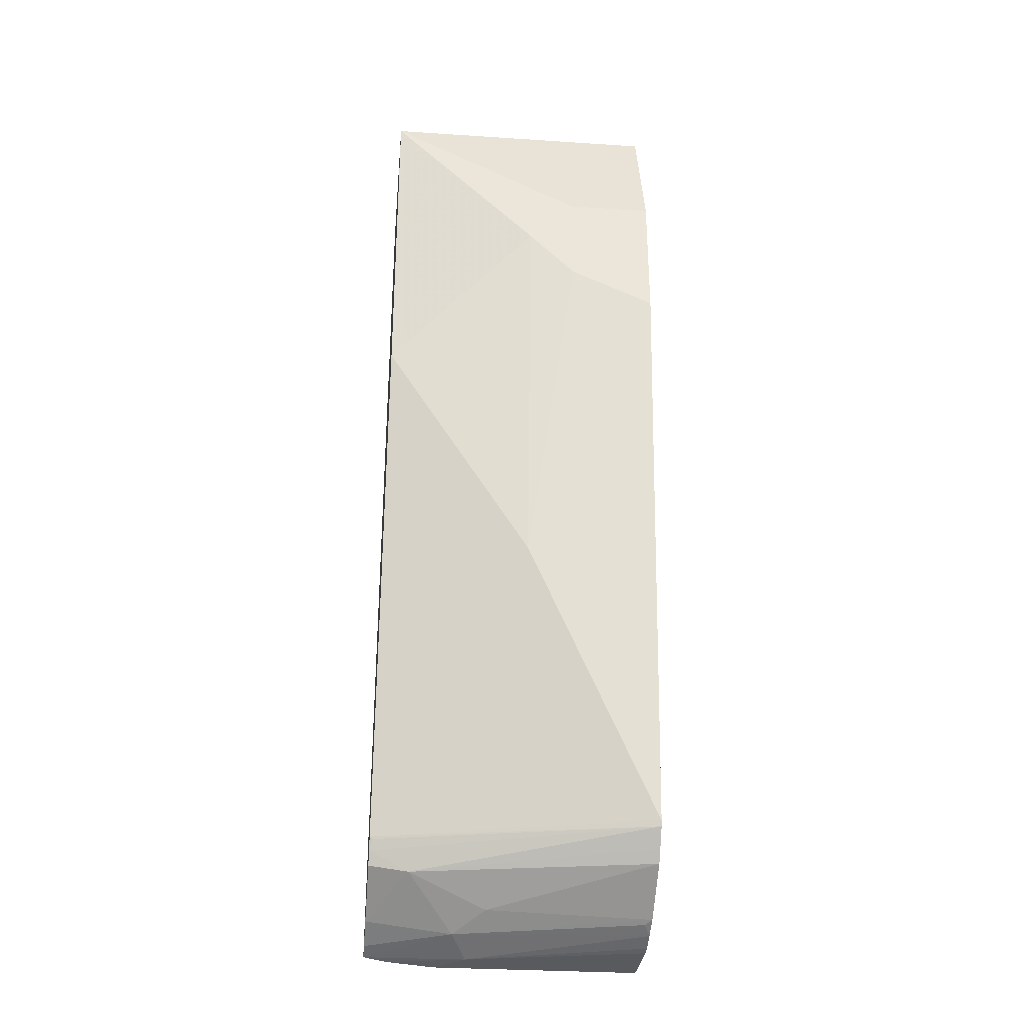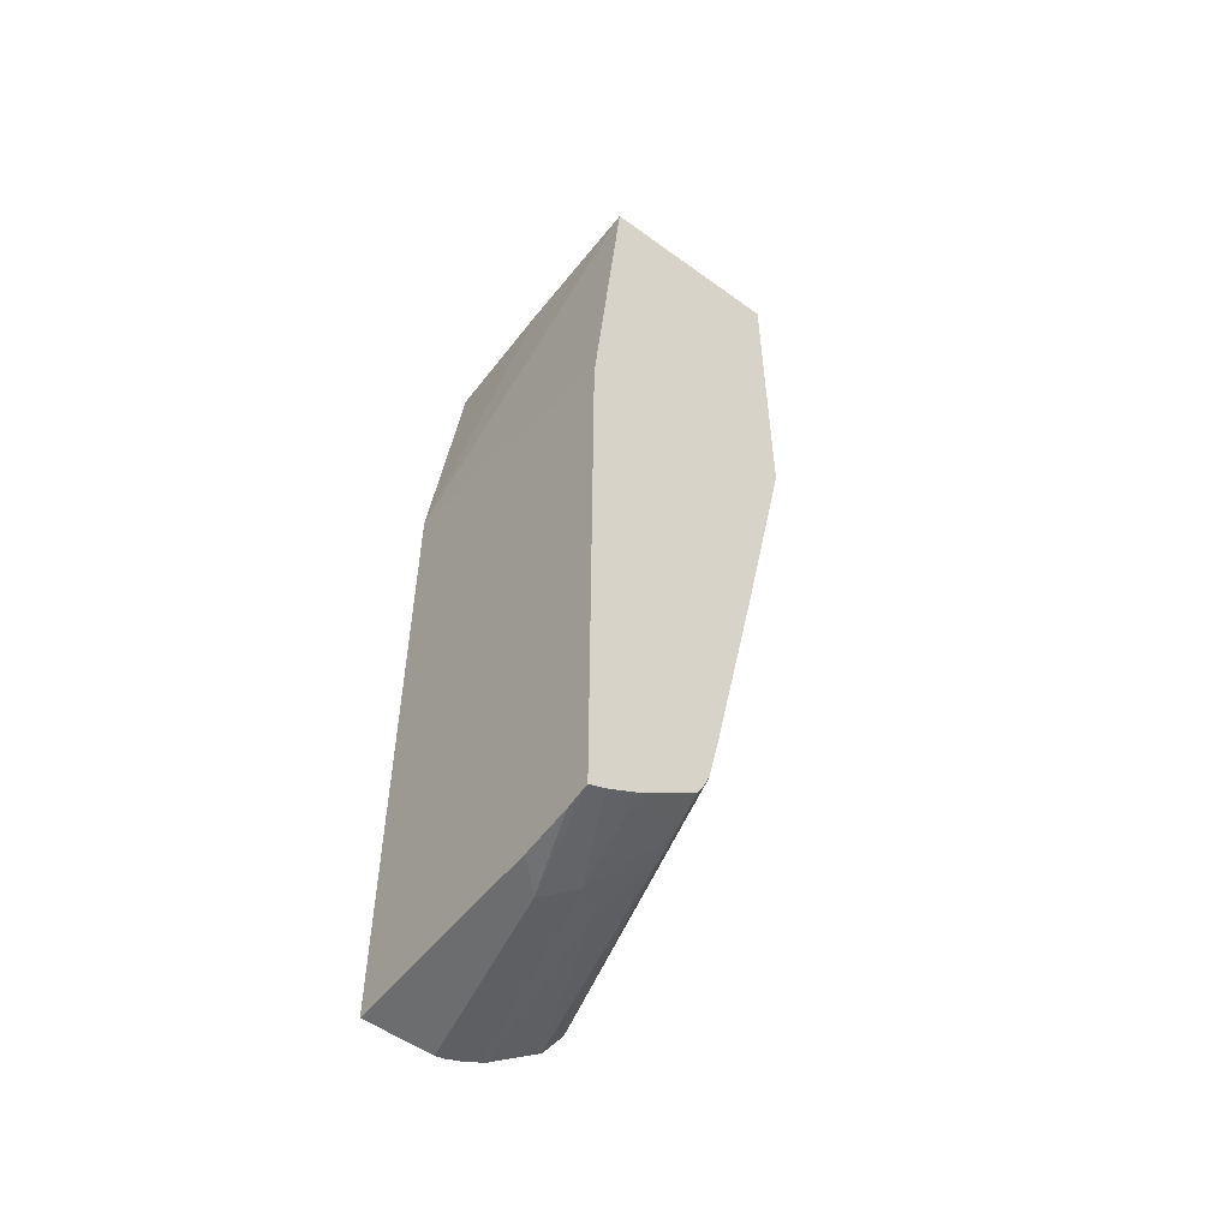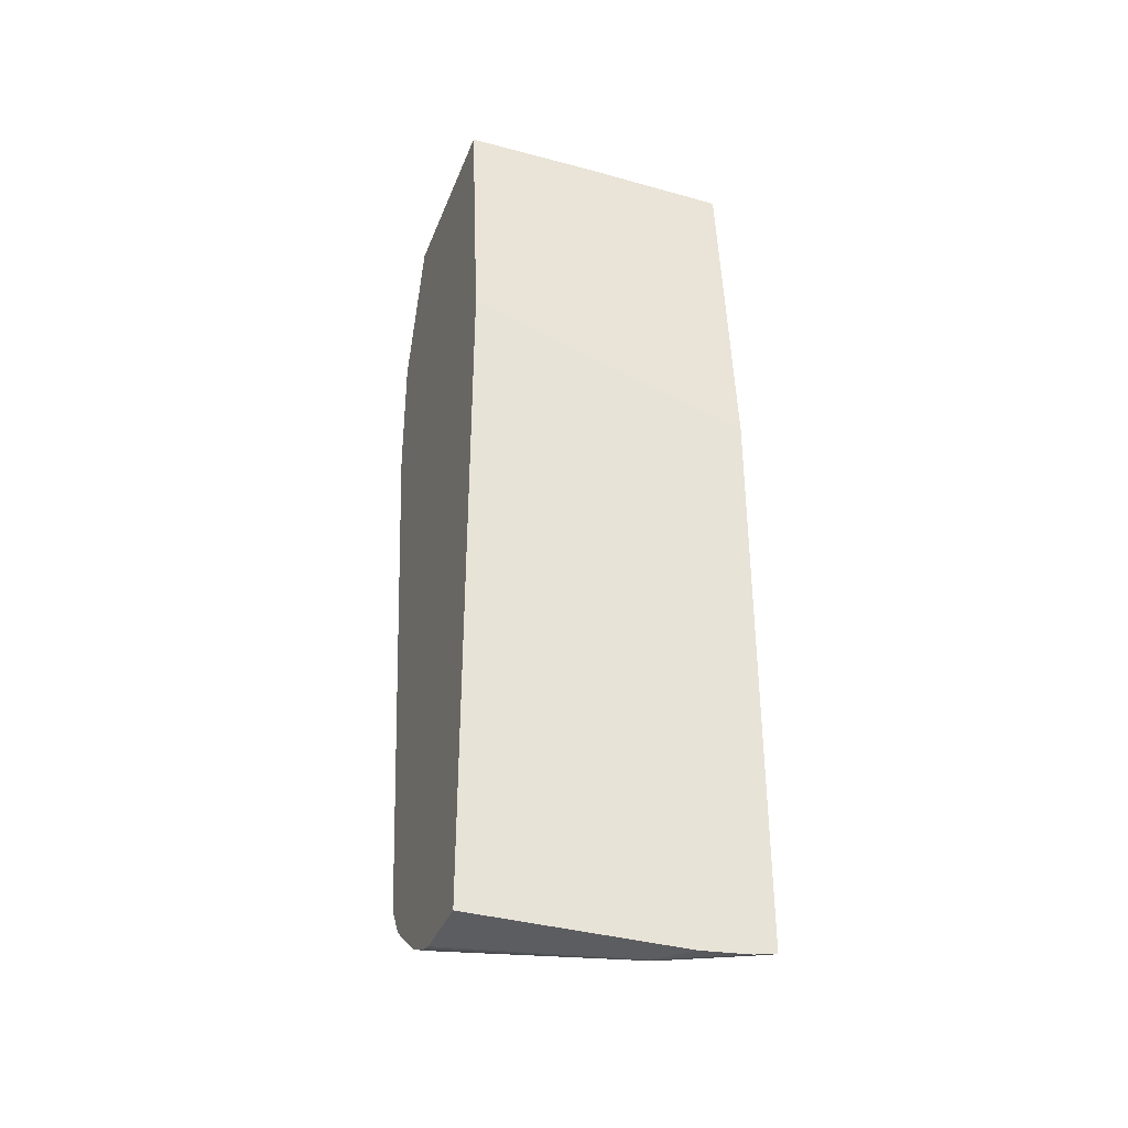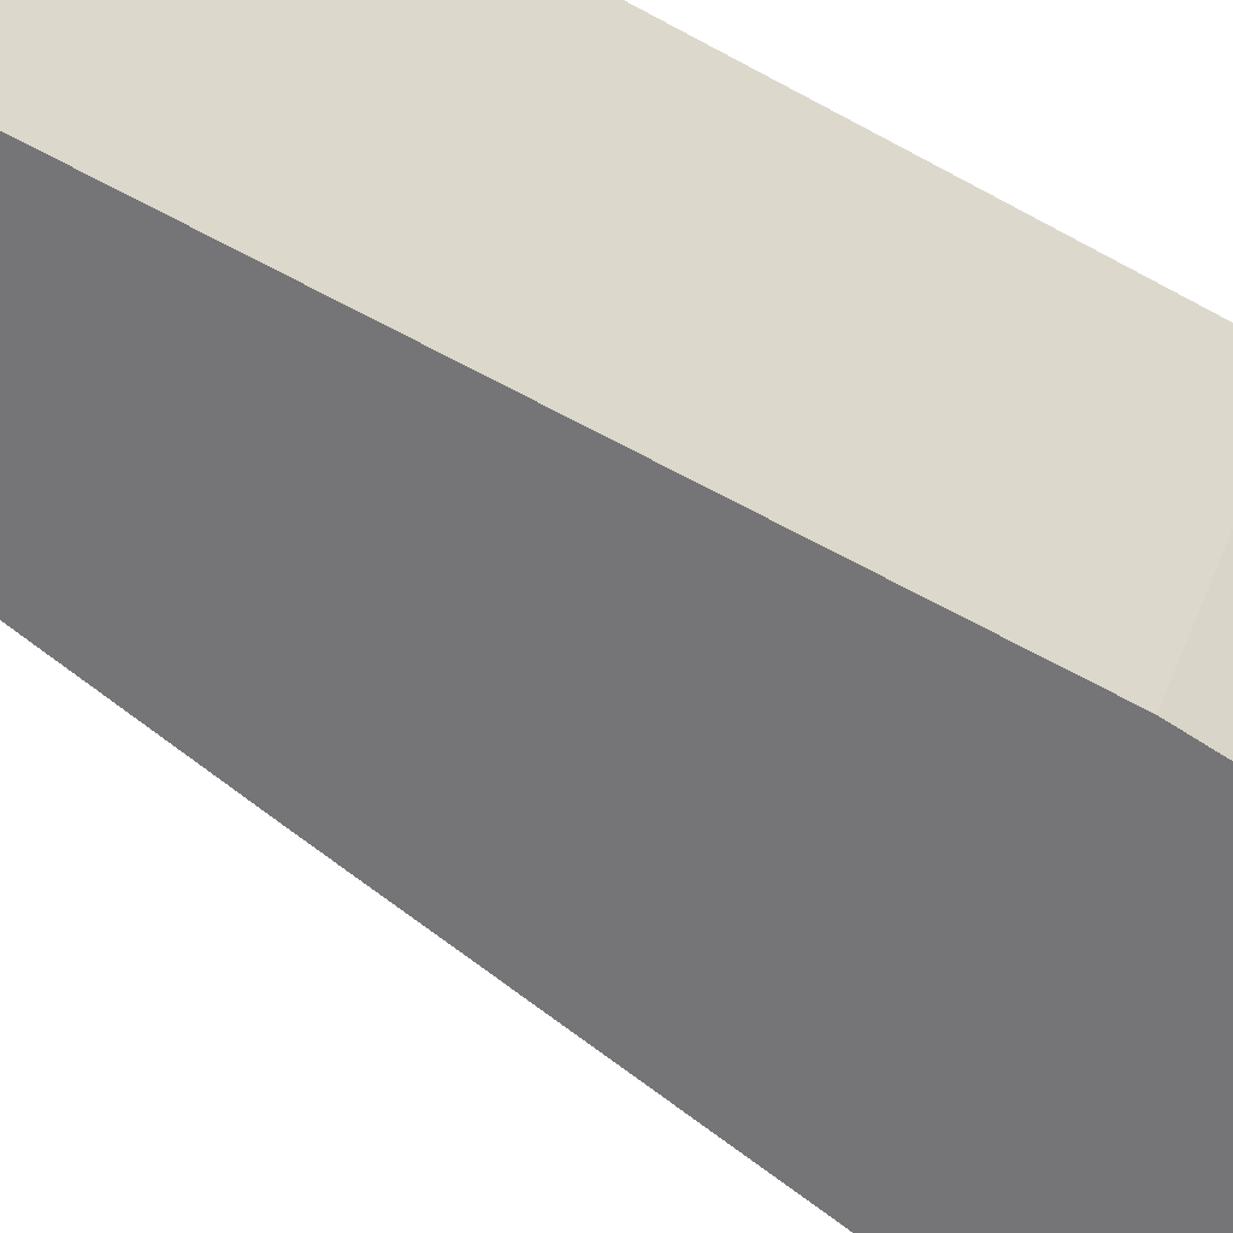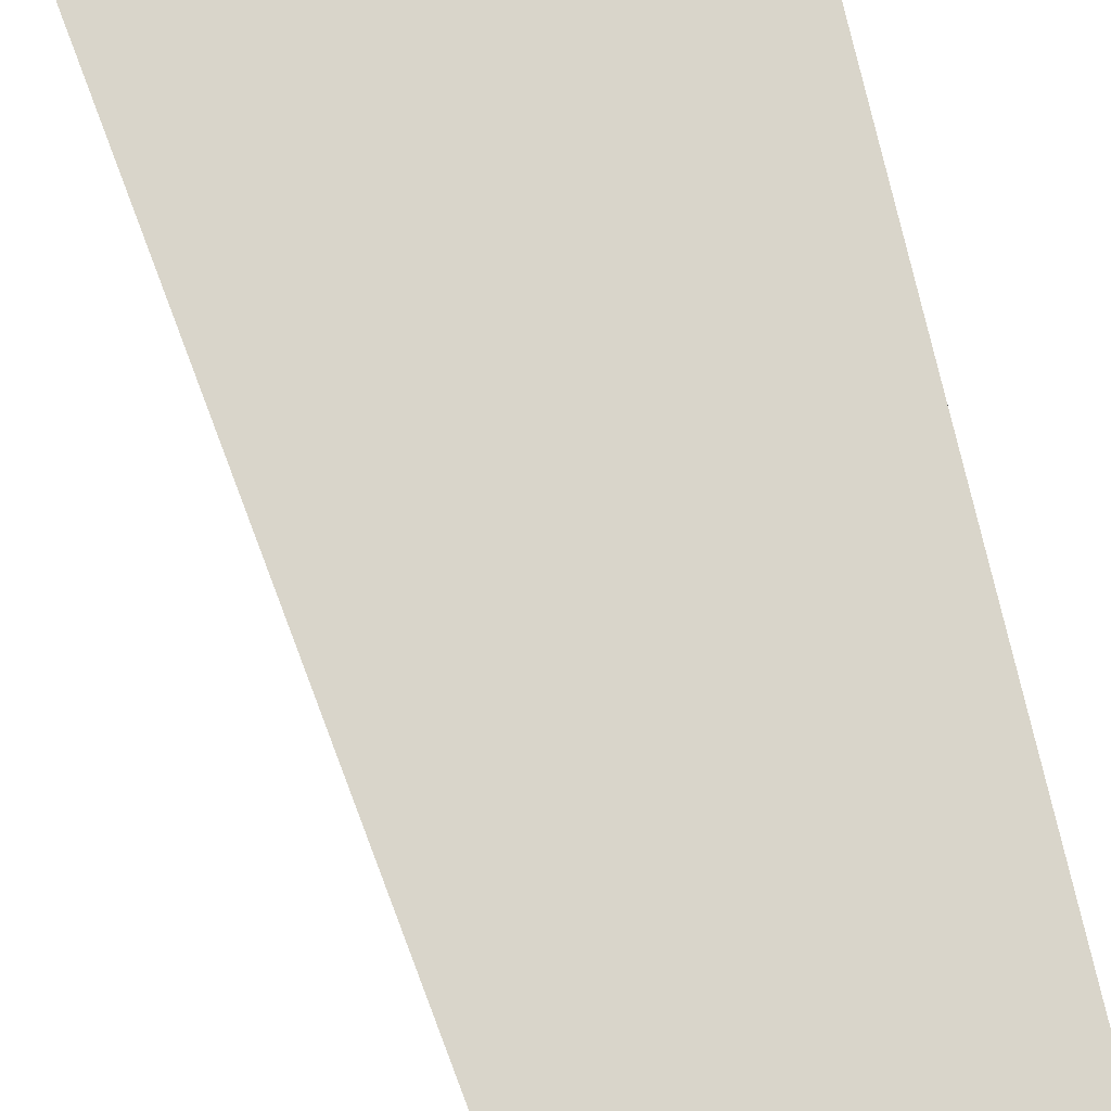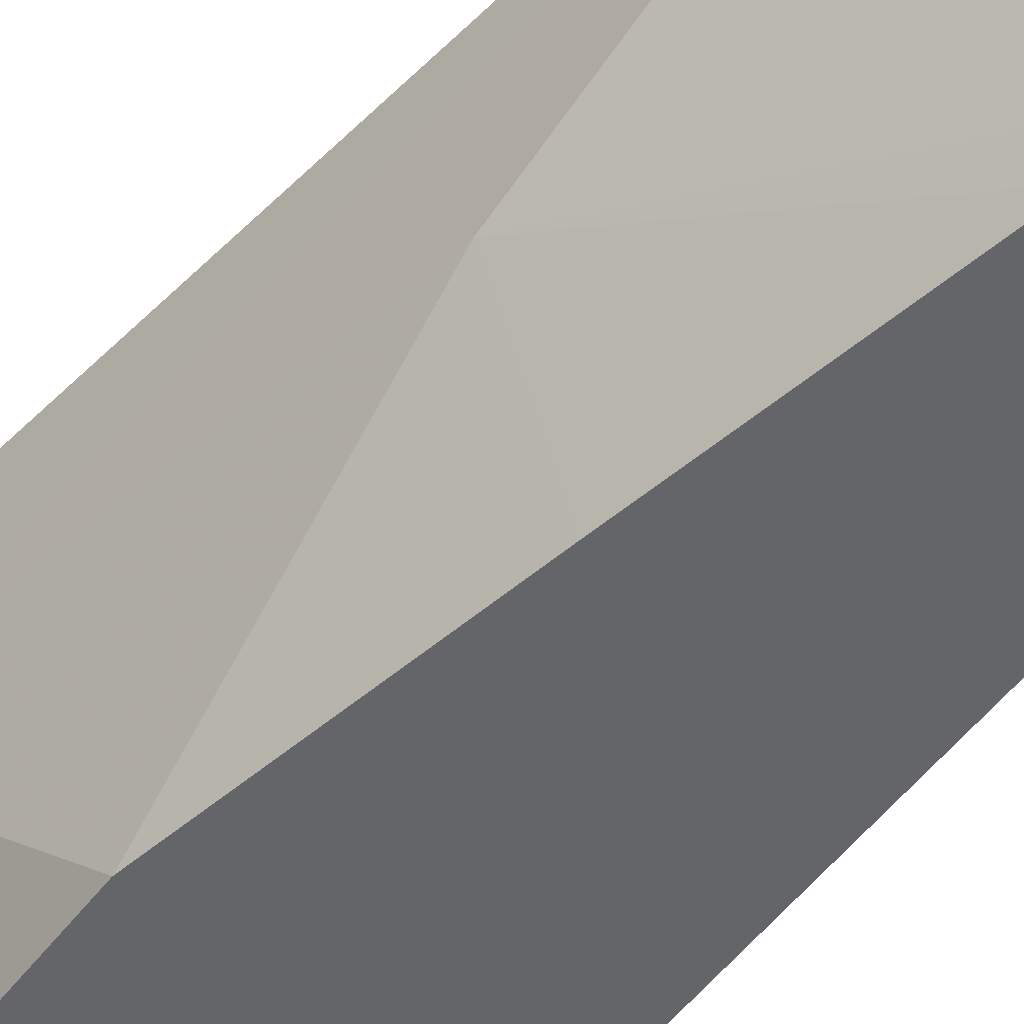
<metadata>
{"format":"obj","ext":"obj","renderer":"f3d","projection":"perspective","resolution":1024,"background":"white","views":[{"elev":-31.0,"azim":-95.4,"up":"+Y"},{"elev":-53.9,"azim":142.3,"up":"+Y"},{"elev":-36.9,"azim":70.1,"up":"+Y"},{"elev":-56.6,"azim":59.3,"up":"+Z"},{"elev":74.6,"azim":-13.0,"up":"+Z"},{"elev":-51.4,"azim":-35.7,"up":"+Z"}]}
</metadata>
<code>
v -0.1952 -0.398 -0.1232
v -0.1664 -0.398 -0.1232
v -0.199 -0.3971 -0.1232
v -0.1791 -0.398 -0.199
v -0.1664 -0.398 -0.2116
v -0.1664 -0.1158 -0.1232
v -0.2066 -0.3942 -0.1232
v -0.1924 -0.3913 -0.2056
v -0.1664 -0.3944 -0.2423
v -0.1664 -0.3961 -0.2324
v -0.1664 -0.152 -0.2423
v -0.1791 -6.94e-06 -0.2423
v -0.1791 -6.94e-06 -0.1791
v -0.1801 -6.94e-06 -0.1232
v -0.2123 -0.3913 -0.126
v -0.2151 -0.3899 -0.1232
v -0.1733 -0.3916 -0.2423
v -0.2056 -0.3847 -0.1923
v -0.2123 -0.3714 -0.2255
v -0.1857 -0.3847 -0.2423
v -0.2587 -6.94e-06 -0.2423
v -0.2587 -6.94e-06 -0.1232
v -0.2373 -0.3735 -0.1232
v -0.2409 -0.3683 -0.1232
v -0.2462 -0.3606 -0.1232
v -0.2118 -0.3624 -0.2423
v -0.2089 -0.3681 -0.2423
v -0.2587 -0.1393 -0.2423
v -0.2786 -0.0796 -0.1791
v -0.2786 -0.05973 -0.1592
v -0.2786 -0.05973 -0.1232
v -0.2468 -0.3582 -0.1232
v -0.2139 -0.3571 -0.2423
v -0.2139 -0.3582 -0.2413
v -0.2388 -0.2388 -0.2423
v -0.2587 -0.2388 -0.1791
v -0.2786 -0.09951 -0.1592
v -0.2786 -0.1156 -0.1232
v -0.2189 -0.3347 -0.2423
f 12 14 13
f 19 24 25
f 19 23 24
f 18 23 19
f 16 23 18
f 12 22 14
f 9 26 33
f 9 12 11
f 9 21 12
f 9 28 21
f 9 35 28
f 9 39 35
f 9 33 39
f 19 25 26
f 12 21 22
f 19 26 27
f 32 38 37
f 21 28 29
f 32 37 36
f 9 27 26
f 32 36 33
f 29 31 30
f 29 38 31
f 29 37 38
f 29 36 37
f 19 27 20
f 28 36 29
f 26 34 33
f 25 34 26
f 25 33 34
f 25 32 33
f 21 31 22
f 21 30 31
f 21 29 30
f 28 35 36
f 9 20 27
f 3 7 4
f 8 20 17
f 1 4 5
f 1 3 4
f 1 7 3
f 1 16 7
f 1 23 16
f 1 24 23
f 1 25 24
f 1 32 25
f 1 38 32
f 1 31 38
f 1 22 31
f 1 14 22
f 1 6 14
f 1 2 6
f 33 36 39
f 1 5 2
f 9 17 20
f 2 5 10
f 2 9 11
f 8 19 20
f 8 18 19
f 8 16 18
f 8 15 16
f 8 17 9
f 7 16 15
f 7 15 8
f 6 13 14
f 6 12 13
f 6 11 12
f 4 10 5
f 4 9 10
f 4 8 9
f 4 7 8
f 2 11 6
f 2 10 9
f 35 39 36

</code>
